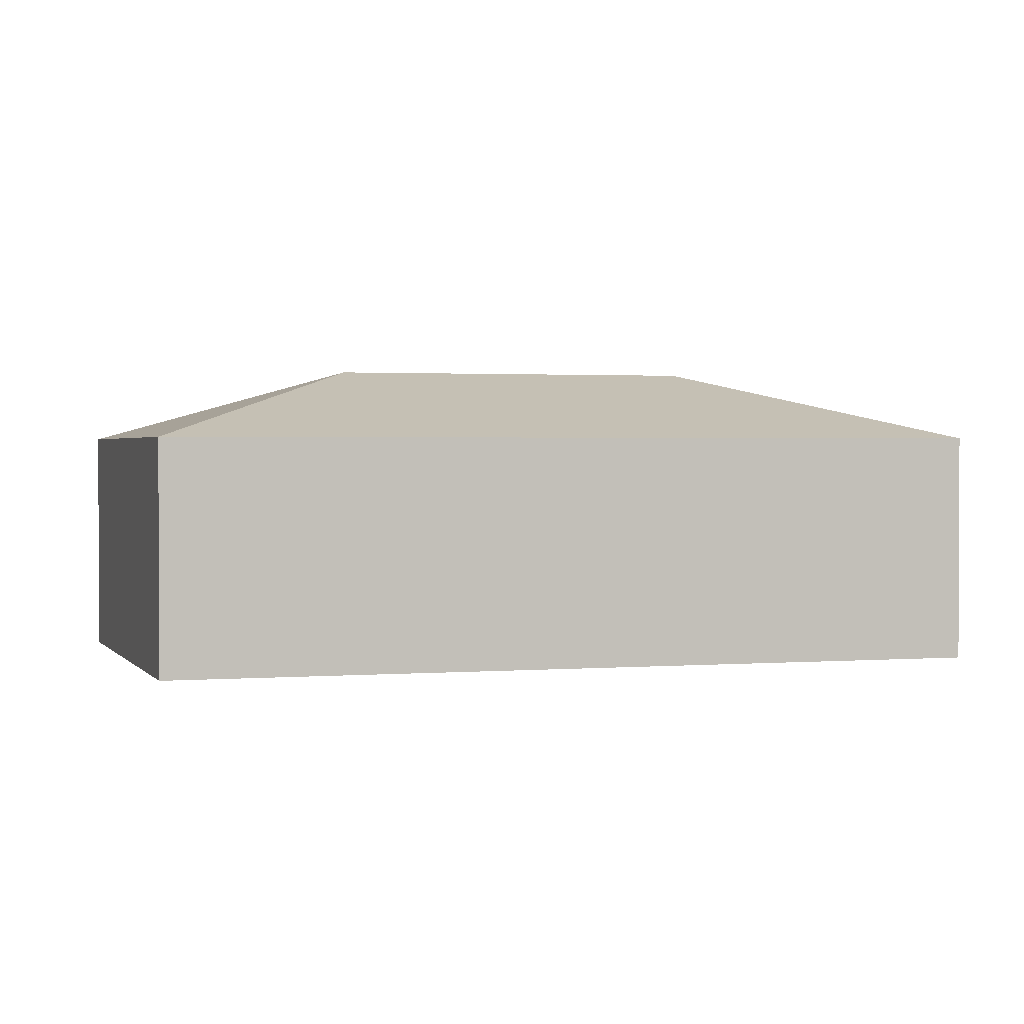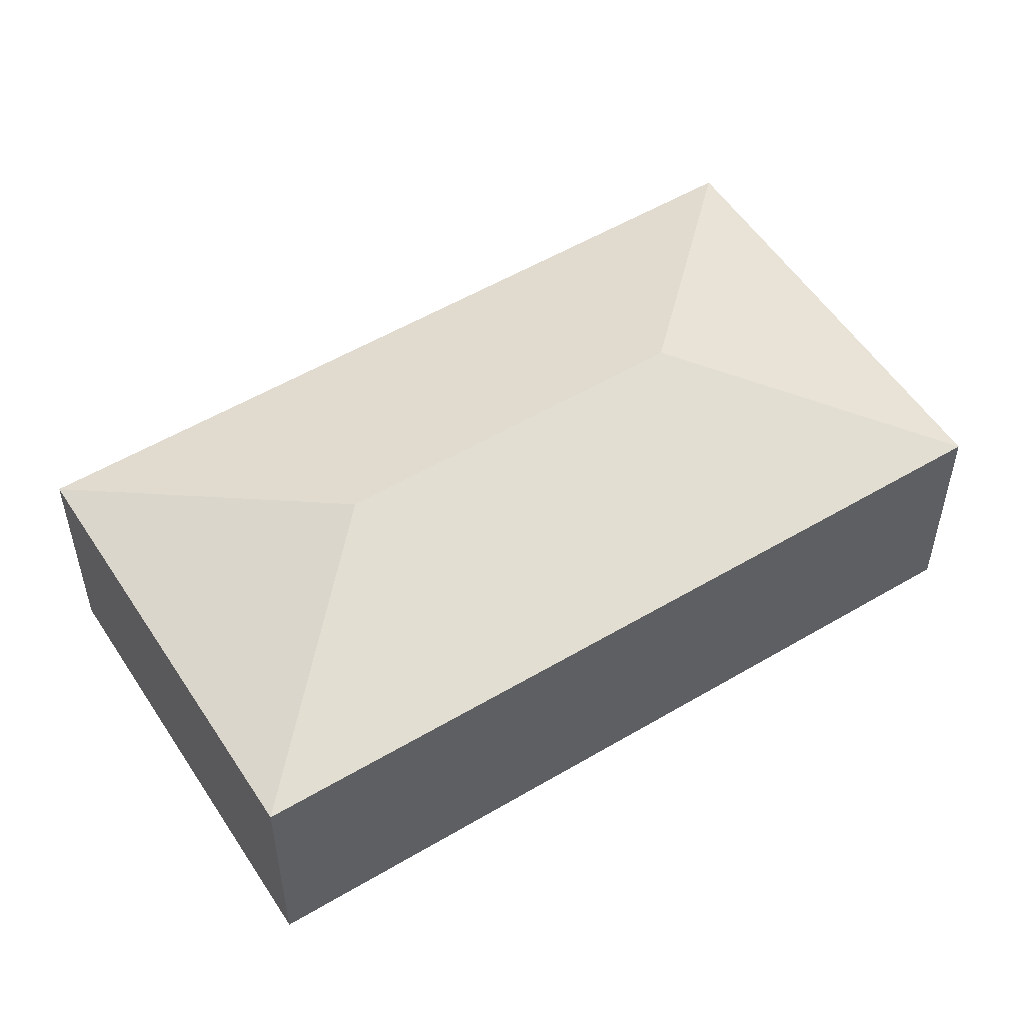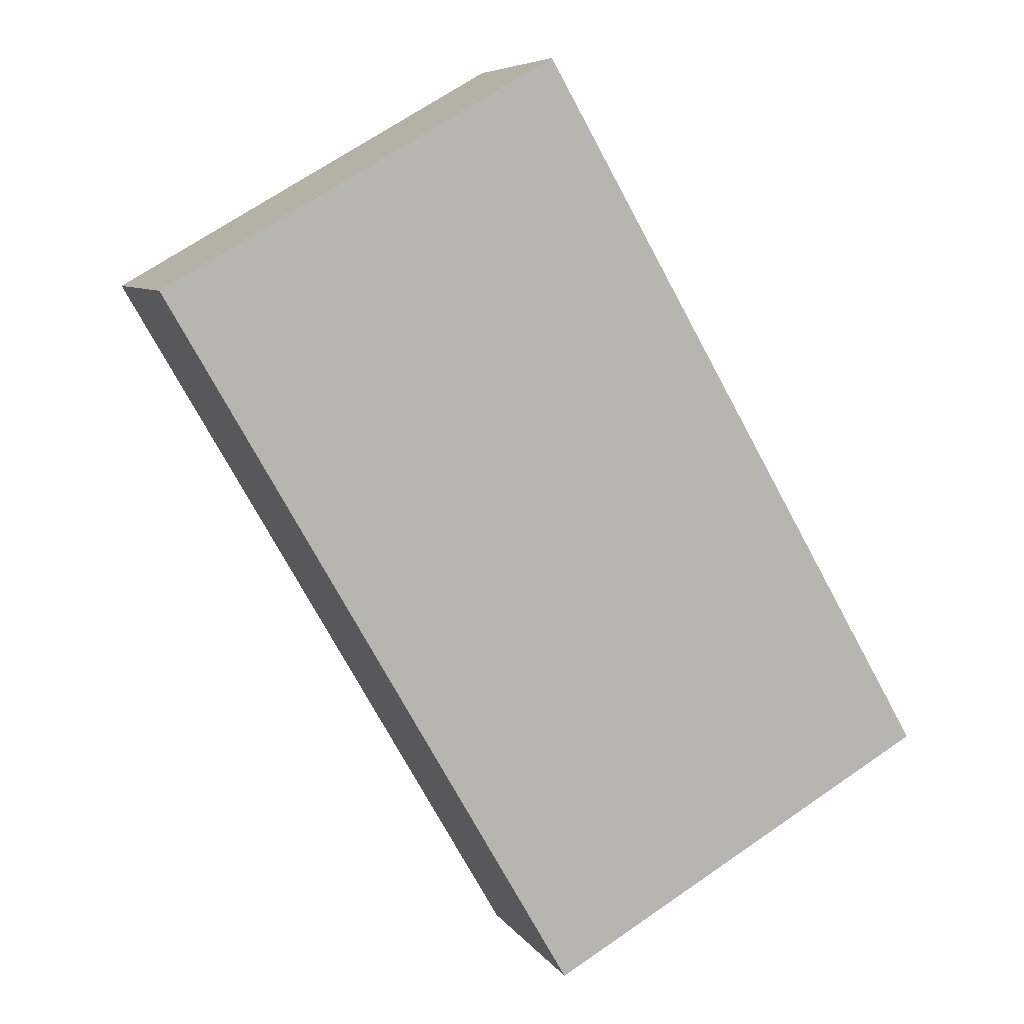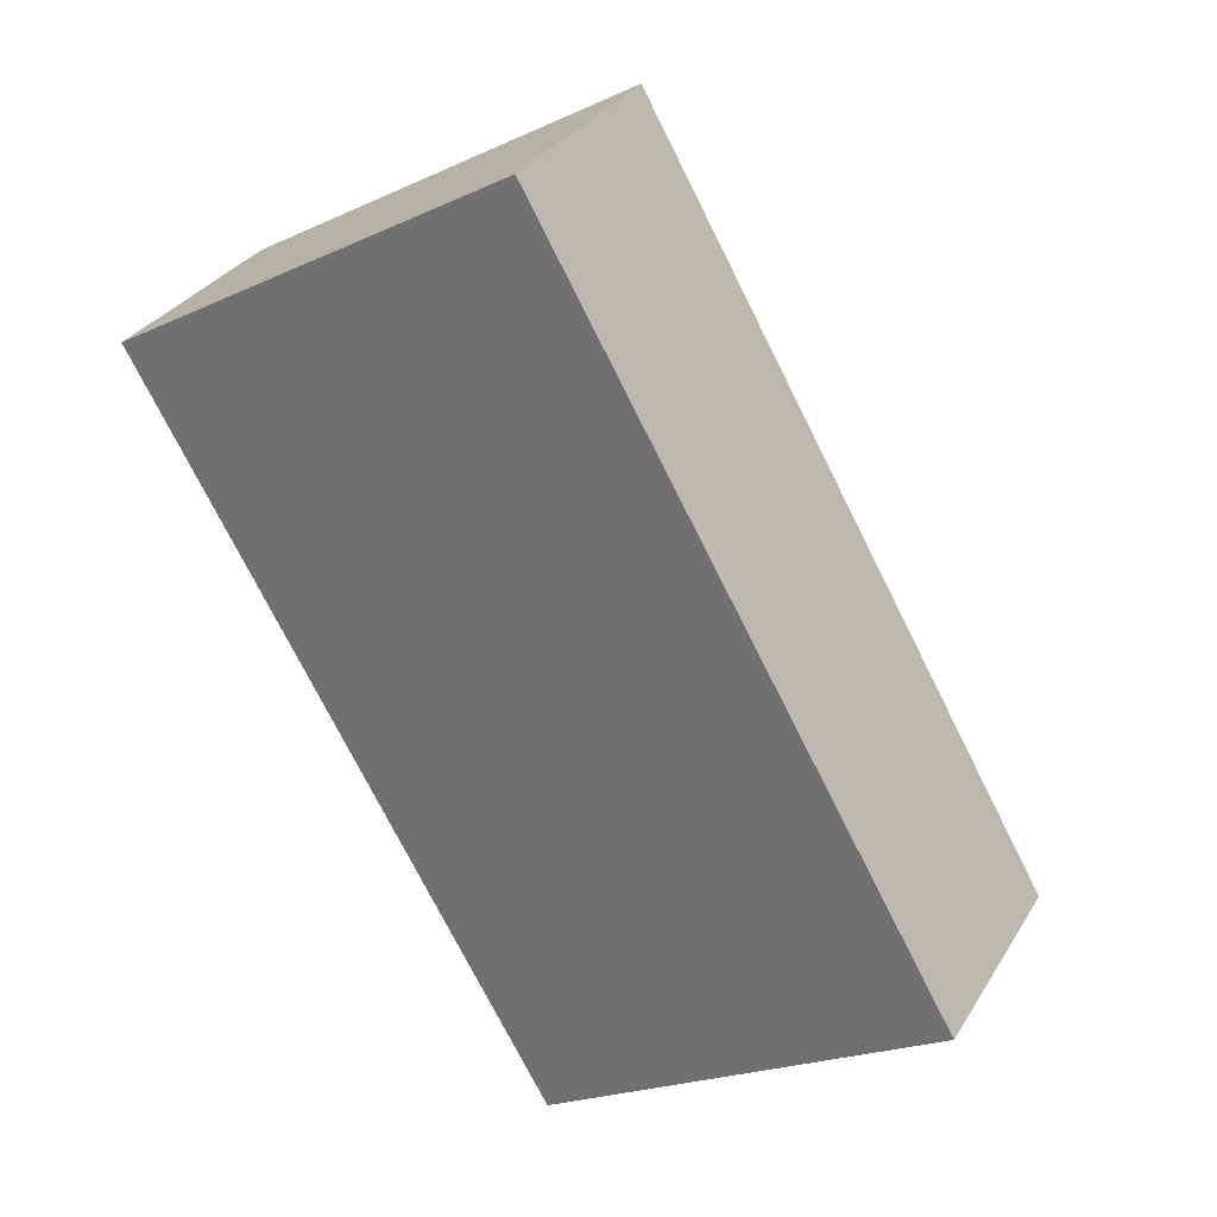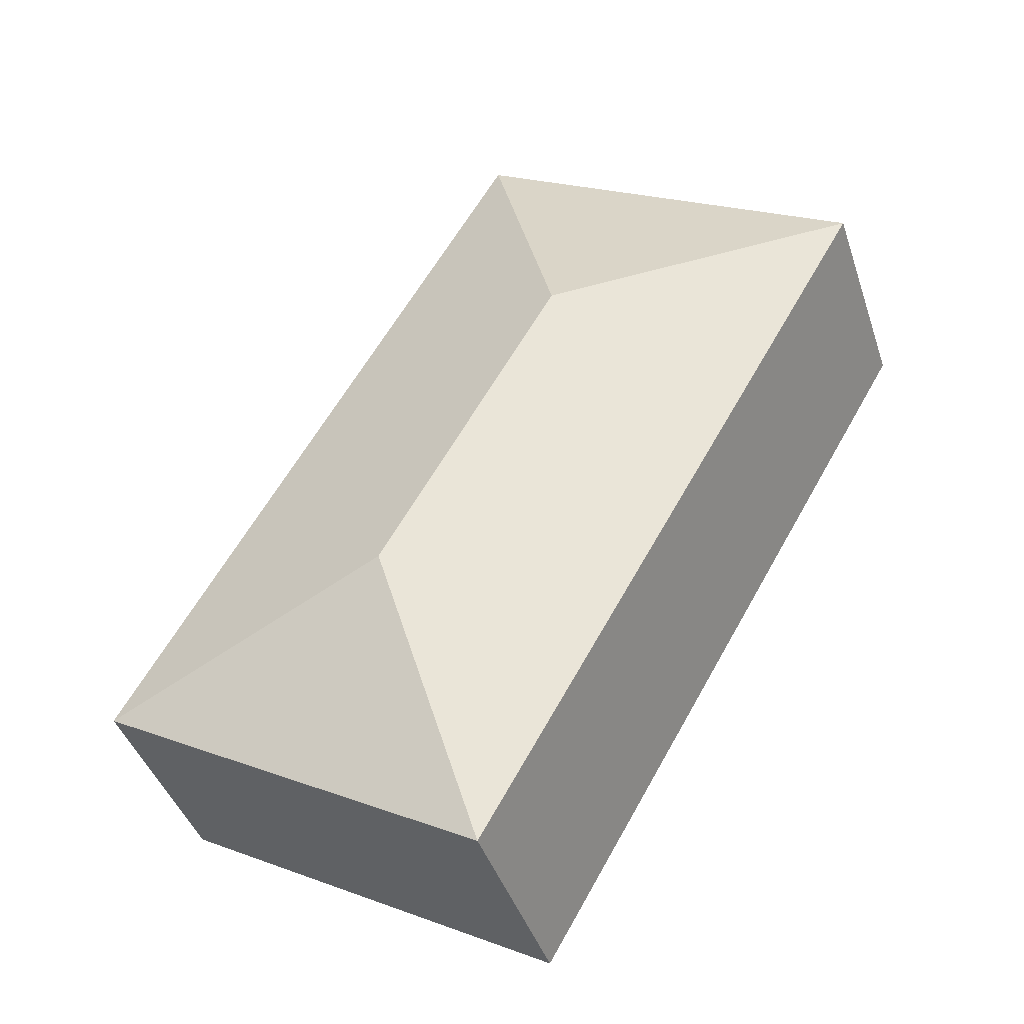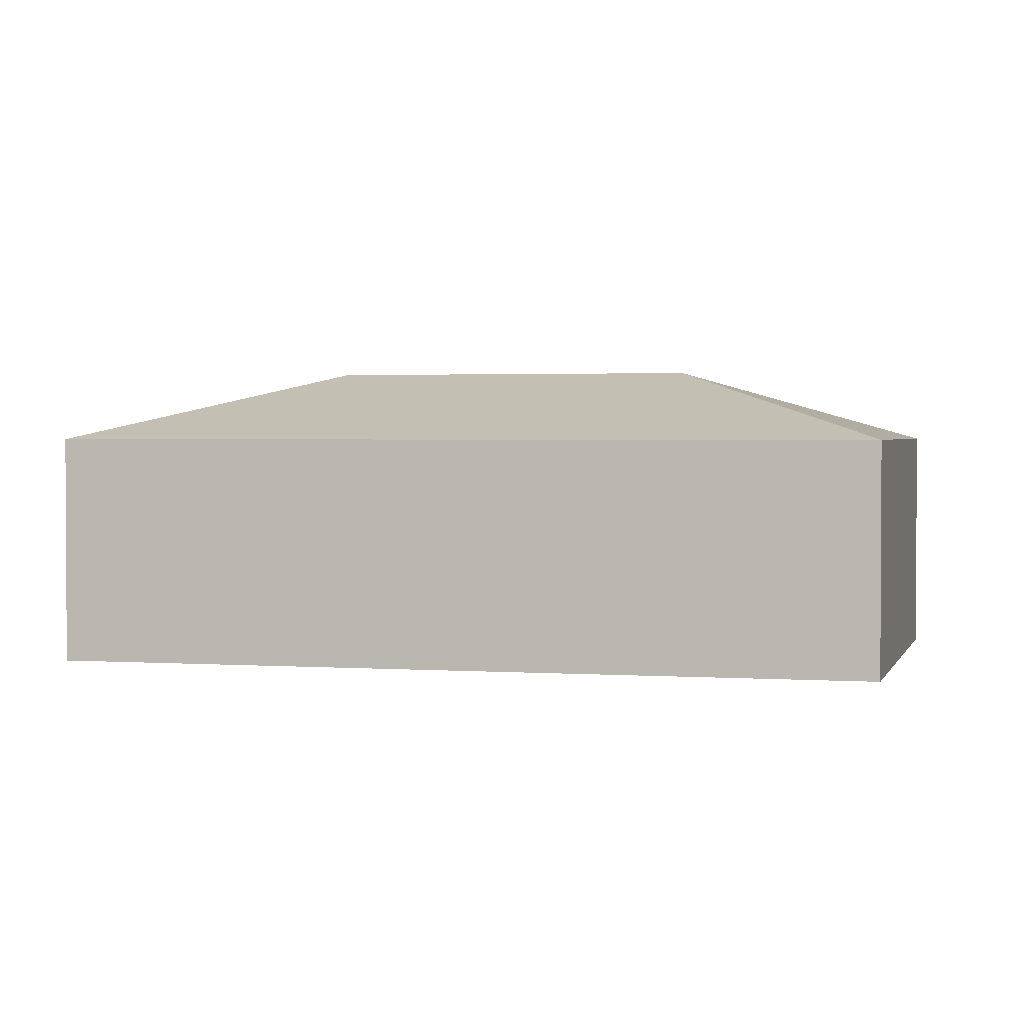
<metadata>
{"format":"obj","ext":"obj","renderer":"f3d","projection":"perspective","resolution":1024,"background":"white","views":[{"elev":1.5,"azim":43.0,"up":"+Y"},{"elev":53.8,"azim":-152.2,"up":"+Y"},{"elev":6.9,"azim":-18.6,"up":"+Z"},{"elev":30.9,"azim":26.3,"up":"+Z"},{"elev":-42.0,"azim":-162.2,"up":"+Z"},{"elev":2.0,"azim":74.2,"up":"+Y"}]}
</metadata>
<code>
v  2.377 2.259 -0.642
v  0 1.729 1.059e-16
v  3.019 1.729 1.735
v  3.142 1.729 -5.465
v  3.784 2.259 -3.089
v  6.16 1.729 -3.73
v  0 0 0
v  3.019 -1.062e-16 1.735
v  6.16 2.284e-16 -3.73
v  3.142 3.346e-16 -5.465
g defaultobject
f 1 2 3
f 1 4 2
f 4 1 5
f 5 3 6
f 3 5 1
f 5 6 4
f 7 3 2
f 3 7 8
f 8 6 3
f 6 8 9
f 9 4 6
f 4 9 10
f 10 2 4
f 2 10 7
f 10 8 7
f 8 10 9

</code>
